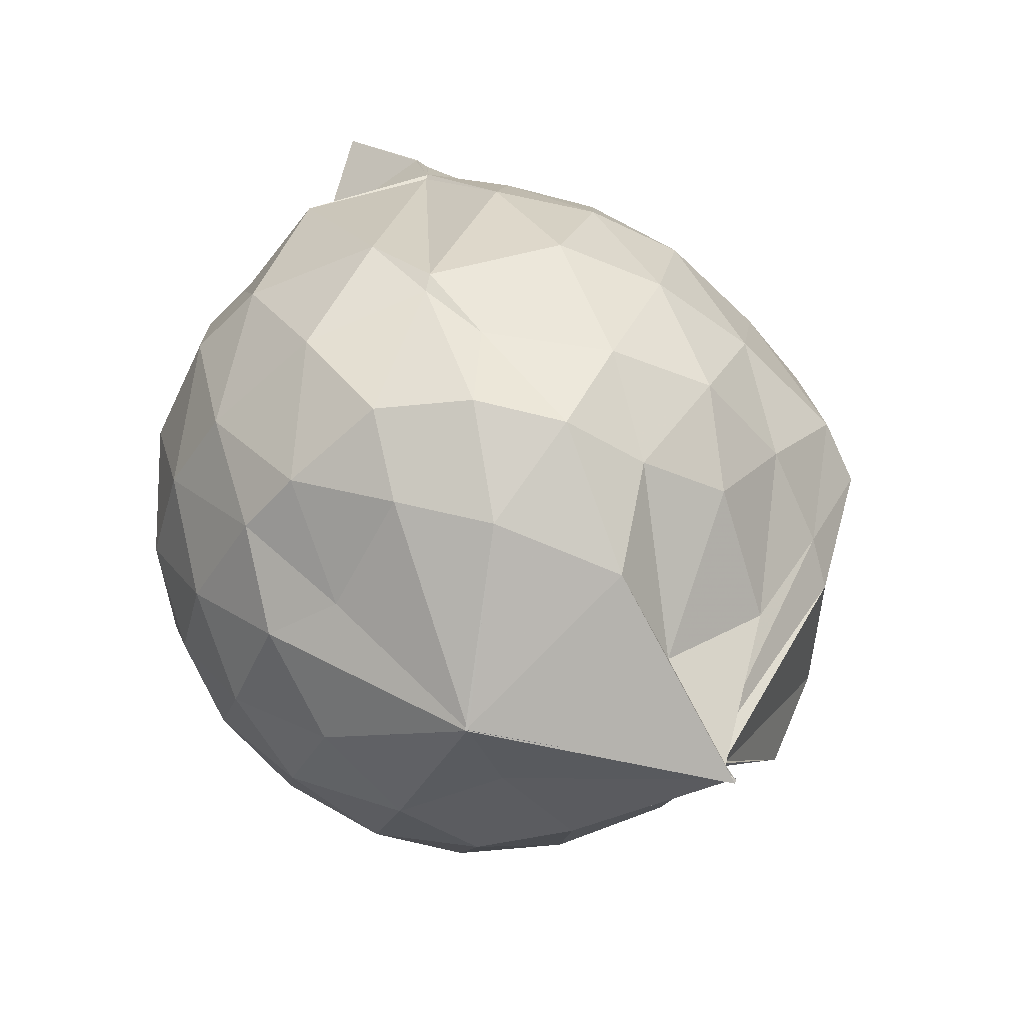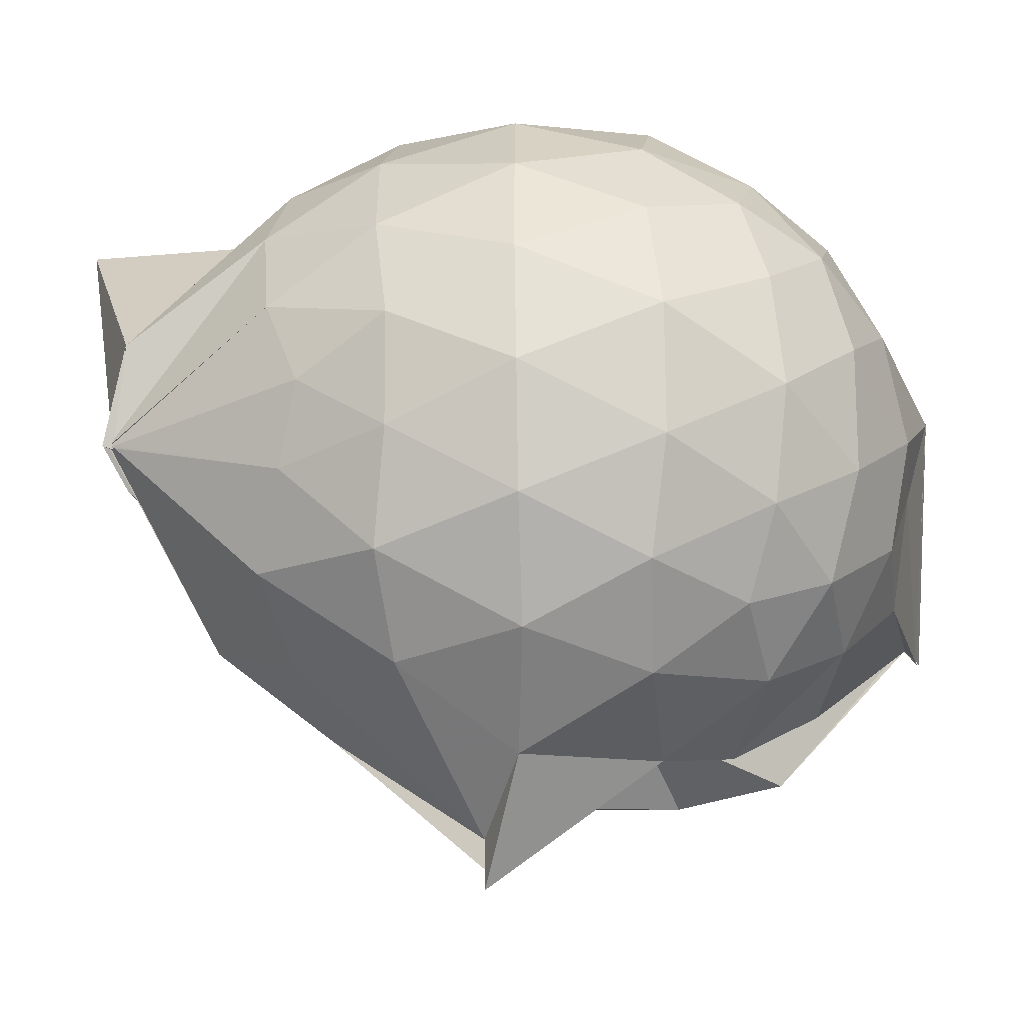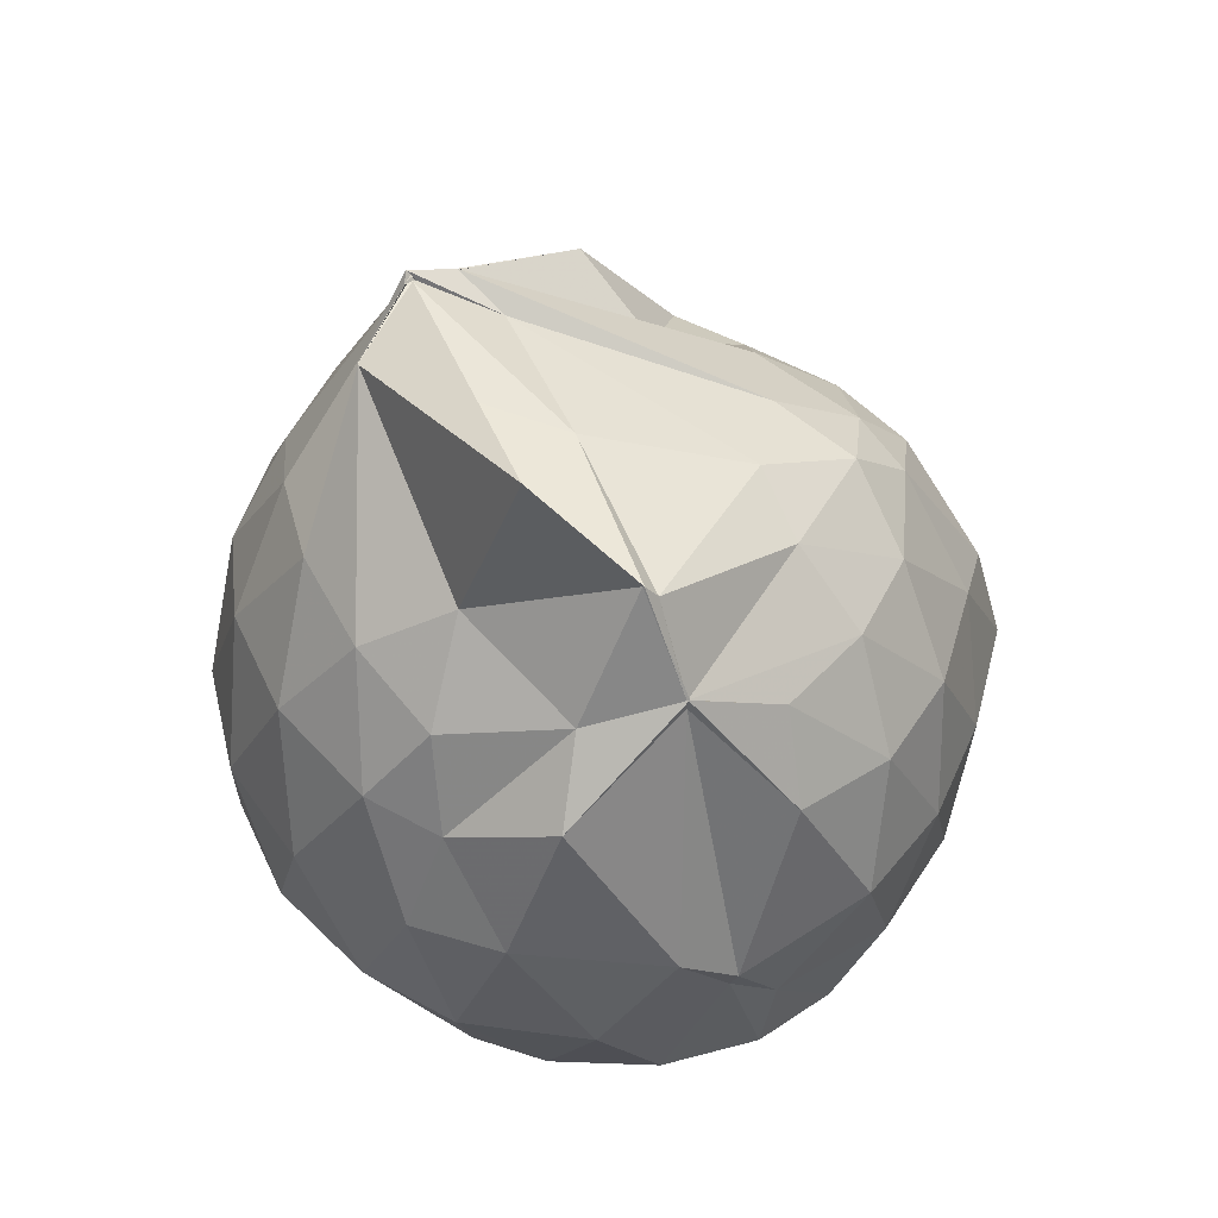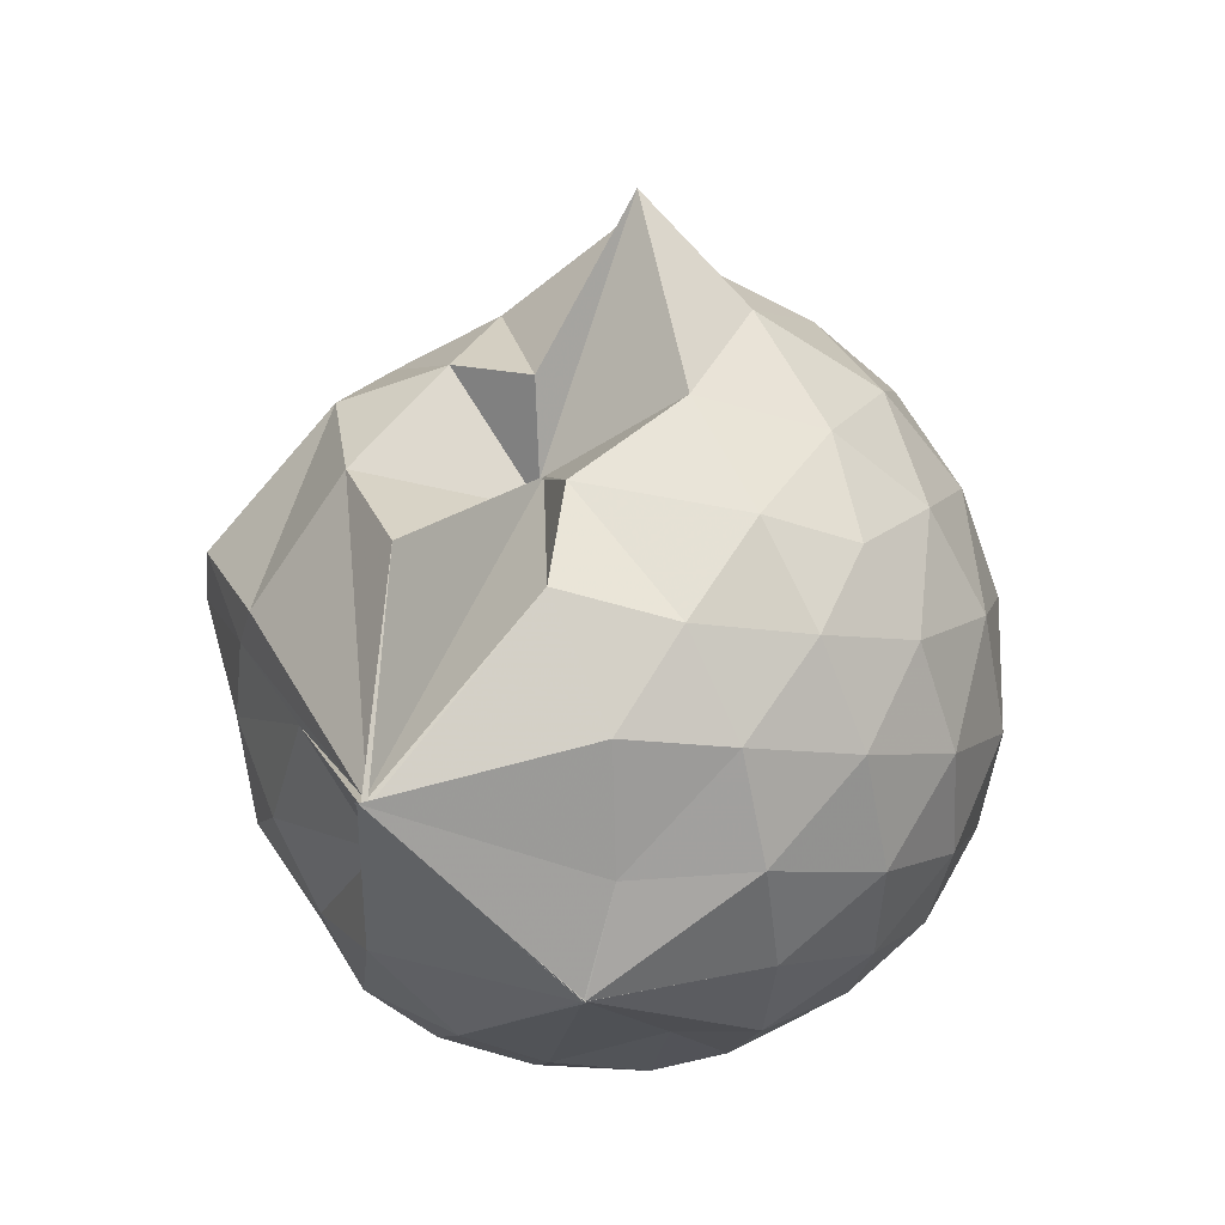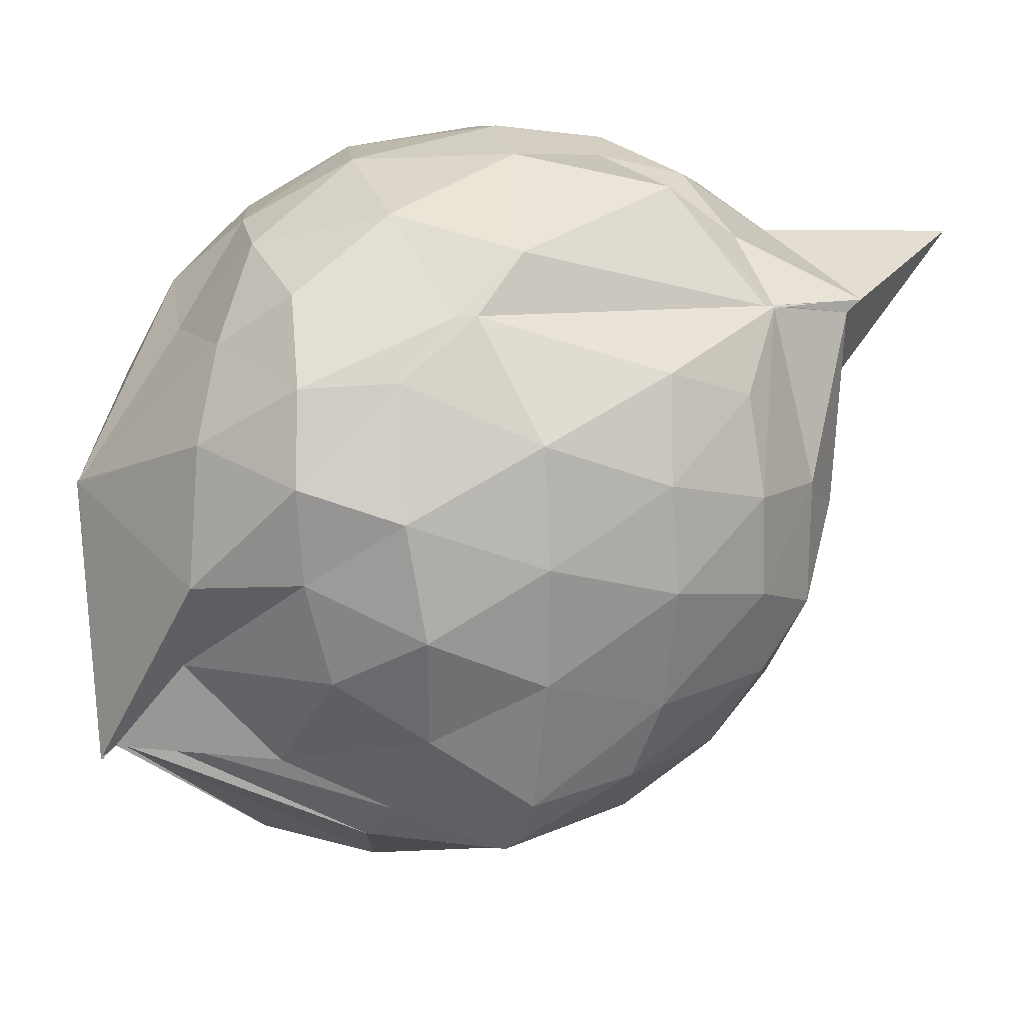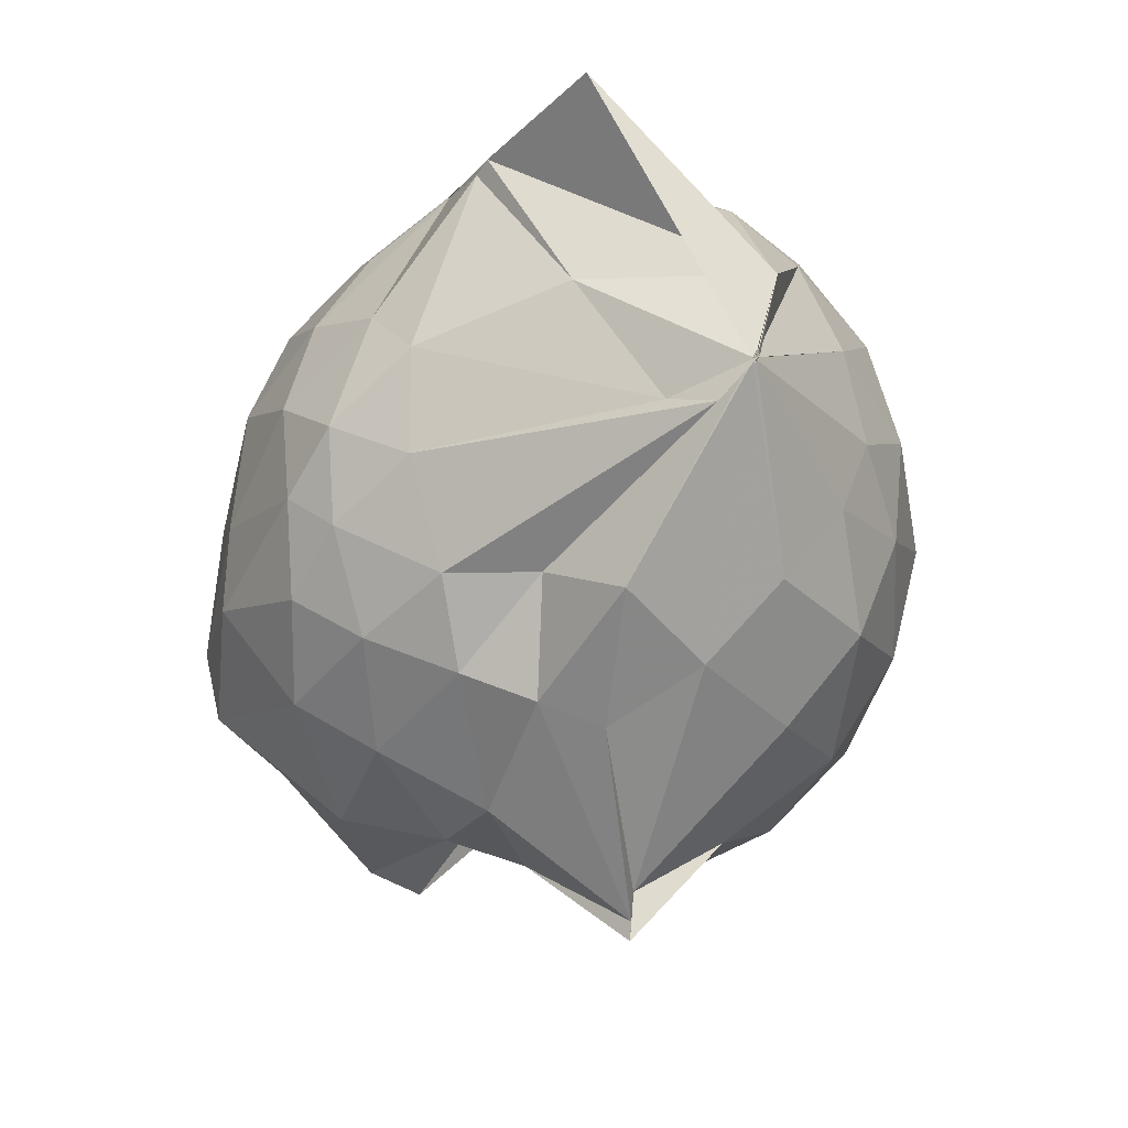
<metadata>
{"format":"obj","ext":"obj","renderer":"f3d","projection":"perspective","resolution":1024,"background":"white","views":[{"elev":-48.8,"azim":-136.4,"up":"+Z"},{"elev":-15.7,"azim":90.1,"up":"+Y"},{"elev":47.8,"azim":-165.7,"up":"+Z"},{"elev":-59.4,"azim":10.4,"up":"+Z"},{"elev":30.5,"azim":-101.1,"up":"+Y"},{"elev":63.0,"azim":4.8,"up":"+Z"}]}
</metadata>
<code>
v 0.4958 -0.3432 1.782
v -0.03557 -0.1239 -0.282
v 0.7849 -0.2695 1.313
v 0.7136 -0.06431 1.392
v 0.5947 0.1533 1.411
v 0.4275 0.3302 1.367
v 0.2374 0.4427 1.273
v -0.05898 0.3995 1.331
v -0.2719 0.3054 1.375
v -0.269 0.3081 1.376
v -0.4538 0.1793 1.269
v -0.5653 -0.0362 1.283
v -0.6113 -0.2719 1.282
v -0.5669 -0.5217 1.299
v -0.5399 -0.7307 1.188
v -0.3571 -0.8318 1.224
v -0.1252 -0.9058 1.232
v 0.06151 -0.9627 1.232
v 0.2224 -1.02 1.246
v 0.4369 -0.8815 1.326
v 0.6008 -0.6902 1.408
v 0.7316 -0.4701 1.353
v 0.8858 -0.1369 1.1
v 0.7897 0.115 1.131
v 0.6111 0.3446 1.132
v 0.3769 0.4984 1.097
v 0.1966 0.5276 1.051
v -0.06656 0.5454 1.161
v -0.2667 0.3103 1.352
v -0.512 0.2843 1.064
v -0.6651 0.07792 1.035
v -0.739 -0.1638 1.038
v -0.7441 -0.464 1.009
v -0.7431 -0.6558 0.9382
v -0.53 -0.9043 0.9745
v -0.3186 -1.012 0.9827
v -0.04461 -1.122 0.9366
v 0.3122 -1.345 0.8733
v 0.3125 -1.272 0.8754
v 0.6421 -0.911 1.081
v 0.8018 -0.6811 1.124
v 0.8805 -0.41 1.099
v 0.912 0.01616 0.803
v 0.7761 0.2762 0.8029
v 0.5609 0.4757 0.8018
v 0.2676 0.5951 0.8089
v 0.04229 0.6128 0.8088
v -0.3133 0.5245 0.7614
v -0.4246 0.4277 0.6334
v -0.6687 0.2146 0.7381
v -0.773 -0.04363 0.7305
v -0.8132 -0.3287 0.718
v -0.8119 -0.6618 0.6872
v -0.7665 -0.8119 0.629
v -0.4152 -1.085 0.707
v -0.1533 -1.123 0.7241
v 0.04091 -1.126 0.594
v 0.3128 -1.393 0.874
v 0.5164 -1.101 0.7936
v 0.7716 -0.8565 0.785
v 0.9126 -0.5775 0.7947
v 0.9616 -0.278 0.7989
v 0.8293 0.1425 0.4931
v 0.6554 0.3647 0.4935
v 0.4159 0.5071 0.4611
v 0.1802 0.5717 0.441
v -0.1413 0.5665 0.4823
v -0.4051 0.4207 0.5888
v -0.4934 0.3121 0.4431
v -0.698 0.06466 0.4186
v -0.7842 -0.1977 0.4488
v -0.7606 -0.4838 0.453
v -0.6854 -0.7155 0.3738
v -0.6321 -0.8202 0.316
v -0.3628 -1.091 0.3661
v 0.0009567 -0.83 0.5393
v 0.009394 -0.9095 0.5319
v 0.3672 -1.093 0.4487
v 0.6463 -0.9371 0.4829
v 0.8271 -0.7104 0.4914
v 0.9143 -0.4393 0.4589
v 0.9163 -0.1263 0.4613
v 0.6793 0.2125 0.2616
v 0.4793 0.3403 0.2106
v 0.191 0.4308 0.1709
v 0.005972 0.4529 0.175
v -0.2586 0.4378 0.236
v -0.4598 0.303 0.2178
v -0.5888 0.1189 0.1904
v -0.6355 -0.104 0.1943
v -0.6905 -0.341 0.2432
v -0.5497 -0.6355 0.1281
v -0.3772 -0.6342 -0.2025
v -0.3686 -0.6605 -0.2508
v -0.2561 -1.047 0.1035
v 0.02319 -0.9266 0.5078
v 0.09683 -1.039 0.2581
v 0.4774 -0.9205 0.2006
v 0.6758 -0.7793 0.2604
v 0.7614 -0.5625 0.1995
v 0.799 -0.285 0.173
v 0.7644 -0.007709 0.2003
v 0.49 -0.3445 1.788
v 0.4925 -0.344 1.79
v 0.5313 -0.09574 1.749
v 0.2171 0.2806 1.487
v -0.158 0.2518 1.625
v -0.2667 0.3097 1.375
v -0.2672 0.3068 1.374
v -0.4059 -0.1023 1.452
v -0.4737 -0.3955 1.436
v -0.4442 -0.6088 1.35
v -0.1779 -0.7267 1.381
v 0.0518 -0.7061 1.384
v 0.2464 -0.8038 1.533
v 0.4863 -0.3439 1.784
v 0.4966 -0.3435 1.778
v 0.4977 -0.3155 1.787
v 0.4941 -0.3497 1.777
v 0.06714 0.3071 1.911
v -0.1615 0.251 1.625
v -0.1868 0.2323 1.584
v -0.2959 -0.2253 1.537
v -0.2729 -0.4774 1.482
v 0.4189 -0.4354 1.747
v 0.4917 -0.3442 1.787
v 0.4831 -0.3463 1.776
v 0.5022 -0.345 1.802
v 0.5331 -0.09627 1.75
v 0.06937 -0.09339 1.665
v 0.3035 -0.3965 1.672
v 0.5012 -0.3455 1.8
v 0.559 0.1174 0.05118
v 0.2903 0.2447 0.002274
v 0.09343 0.2057 -0.004882
v -0.1963 0.2982 0.06426
v -0.3634 0.1307 -0.007331
v -0.4984 -0.1656 -0.05326
v -0.4099 -0.4312 -0.07835
v -0.3814 -0.6614 -0.2544
v -0.3813 -0.658 -0.2546
v -0.3834 -0.6589 -0.251
v 0.03846 -0.9227 0.03849
v 0.301 -0.8133 -0.002659
v 0.5613 -0.7023 0.05343
v 0.6153 -0.4401 -0.0126
v 0.6164 -0.1387 -0.0117
v 0.36 -0.01806 -0.1192
v -0.03092 -0.1236 -0.2817
v -0.03557 -0.1247 -0.282
v -0.02965 -0.1198 -0.2827
v -0.3794 -0.6956 -0.2911
v -0.3843 -0.6891 -0.2822
v -0.3702 -0.6574 -0.2543
v 0.1243 -0.6649 -0.1553
v 0.3728 -0.5729 -0.1188
v 0.3776 -0.2994 -0.169
v -0.03132 -0.1241 -0.2818
v -0.03093 -0.1244 -0.2814
v -0.3876 -0.6898 -0.2832
v -0.3817 -0.6876 -0.2836
v 0.07592 -0.3582 -0.2087
f 3 23 4
f 4 23 24
f 4 24 5
f 5 24 25
f 5 25 6
f 6 25 26
f 6 26 7
f 7 26 27
f 7 27 8
f 8 27 28
f 8 28 9
f 9 28 29
f 9 29 10
f 10 29 30
f 10 30 11
f 11 30 31
f 11 31 12
f 12 31 32
f 12 32 13
f 13 32 33
f 13 33 14
f 14 33 34
f 14 34 15
f 15 34 35
f 15 35 16
f 16 35 36
f 16 36 17
f 17 36 37
f 17 37 18
f 18 37 38
f 18 38 19
f 19 38 39
f 19 39 20
f 20 39 40
f 20 40 21
f 21 40 41
f 21 41 22
f 22 41 42
f 22 42 3
f 3 42 23
f 23 43 24
f 24 43 44
f 24 44 25
f 25 44 45
f 25 45 26
f 26 45 46
f 26 46 27
f 27 46 47
f 27 47 28
f 28 47 48
f 28 48 29
f 29 48 49
f 29 49 30
f 30 49 50
f 30 50 31
f 31 50 51
f 31 51 32
f 32 51 52
f 32 52 33
f 33 52 53
f 33 53 34
f 34 53 54
f 34 54 35
f 35 54 55
f 35 55 36
f 36 55 56
f 36 56 37
f 37 56 57
f 37 57 38
f 38 57 58
f 38 58 39
f 39 58 59
f 39 59 40
f 40 59 60
f 40 60 41
f 41 60 61
f 41 61 42
f 42 61 62
f 42 62 23
f 23 62 43
f 43 63 44
f 44 63 64
f 44 64 45
f 45 64 65
f 45 65 46
f 46 65 66
f 46 66 47
f 47 66 67
f 47 67 48
f 48 67 68
f 48 68 49
f 49 68 69
f 49 69 50
f 50 69 70
f 50 70 51
f 51 70 71
f 51 71 52
f 52 71 72
f 52 72 53
f 53 72 73
f 53 73 54
f 54 73 74
f 54 74 55
f 55 74 75
f 55 75 56
f 56 75 76
f 56 76 57
f 57 76 77
f 57 77 58
f 58 77 78
f 58 78 59
f 59 78 79
f 59 79 60
f 60 79 80
f 60 80 61
f 61 80 81
f 61 81 62
f 62 81 82
f 62 82 43
f 43 82 63
f 63 83 64
f 64 83 84
f 64 84 65
f 65 84 85
f 65 85 66
f 66 85 86
f 66 86 67
f 67 86 87
f 67 87 68
f 68 87 88
f 68 88 69
f 69 88 89
f 69 89 70
f 70 89 90
f 70 90 71
f 71 90 91
f 71 91 72
f 72 91 92
f 72 92 73
f 73 92 93
f 73 93 74
f 74 93 94
f 74 94 75
f 75 94 95
f 75 95 76
f 76 95 96
f 76 96 77
f 77 96 97
f 77 97 78
f 78 97 98
f 78 98 79
f 79 98 99
f 79 99 80
f 80 99 100
f 80 100 81
f 81 100 101
f 81 101 82
f 82 101 102
f 82 102 63
f 63 102 83
f 103 104 118
f 104 119 118
f 104 105 119
f 105 120 119
f 105 106 120
f 106 107 120
f 107 121 120
f 107 108 121
f 108 122 121
f 108 109 122
f 109 110 122
f 110 123 122
f 110 111 123
f 111 124 123
f 111 112 124
f 112 113 124
f 113 125 124
f 113 114 125
f 114 126 125
f 114 115 126
f 115 116 126
f 116 127 126
f 116 117 127
f 117 118 127
f 117 103 118
f 118 119 128
f 119 129 128
f 119 120 129
f 120 121 129
f 121 130 129
f 121 122 130
f 122 123 130
f 123 131 130
f 123 124 131
f 124 125 131
f 125 132 131
f 125 126 132
f 126 127 132
f 127 128 132
f 127 118 128
f 133 148 134
f 134 148 149
f 134 149 135
f 135 149 150
f 135 150 136
f 136 150 137
f 137 150 151
f 137 151 138
f 138 151 152
f 138 152 139
f 139 152 140
f 140 152 153
f 140 153 141
f 141 153 154
f 141 154 142
f 142 154 143
f 143 154 155
f 143 155 144
f 144 155 156
f 144 156 145
f 145 156 146
f 146 156 157
f 146 157 147
f 147 157 148
f 147 148 133
f 148 158 149
f 149 158 159
f 149 159 150
f 150 159 151
f 151 159 160
f 151 160 152
f 152 160 153
f 153 160 161
f 153 161 154
f 154 161 155
f 155 161 162
f 155 162 156
f 156 162 157
f 157 162 158
f 157 158 148
f 3 4 103
f 103 4 104
f 4 5 104
f 104 5 105
f 5 6 105
f 105 6 106
f 6 7 106
f 7 8 106
f 106 8 107
f 8 9 107
f 107 9 108
f 9 10 108
f 108 10 109
f 10 11 109
f 11 12 109
f 109 12 110
f 12 13 110
f 110 13 111
f 13 14 111
f 111 14 112
f 14 15 112
f 15 16 112
f 112 16 113
f 16 17 113
f 113 17 114
f 17 18 114
f 114 18 115
f 18 19 115
f 19 20 115
f 115 20 116
f 20 21 116
f 116 21 117
f 21 22 117
f 117 22 103
f 22 3 103
f 83 133 84
f 84 133 134
f 84 134 85
f 85 134 135
f 85 135 86
f 86 135 136
f 86 136 87
f 87 136 88
f 88 136 137
f 88 137 89
f 89 137 138
f 89 138 90
f 90 138 139
f 90 139 91
f 91 139 92
f 92 139 140
f 92 140 93
f 93 140 141
f 93 141 94
f 94 141 142
f 94 142 95
f 95 142 96
f 96 142 143
f 96 143 97
f 97 143 144
f 97 144 98
f 98 144 145
f 98 145 99
f 99 145 100
f 100 145 146
f 100 146 101
f 101 146 147
f 101 147 102
f 102 147 133
f 102 133 83
f 128 129 1
f 129 130 1
f 130 131 1
f 131 132 1
f 132 128 1
f 159 158 2
f 160 159 2
f 161 160 2
f 162 161 2
f 158 162 2

</code>
